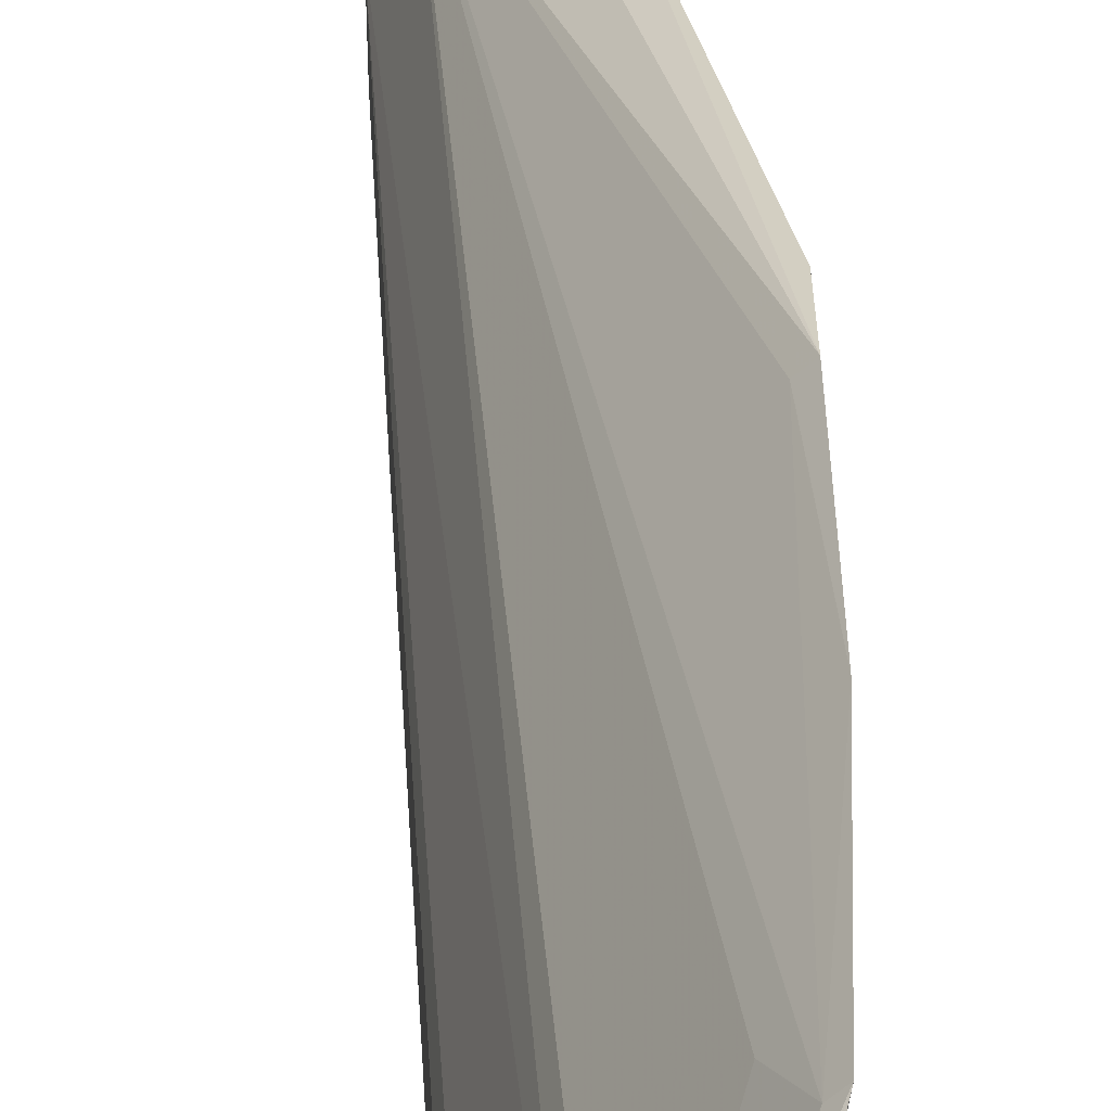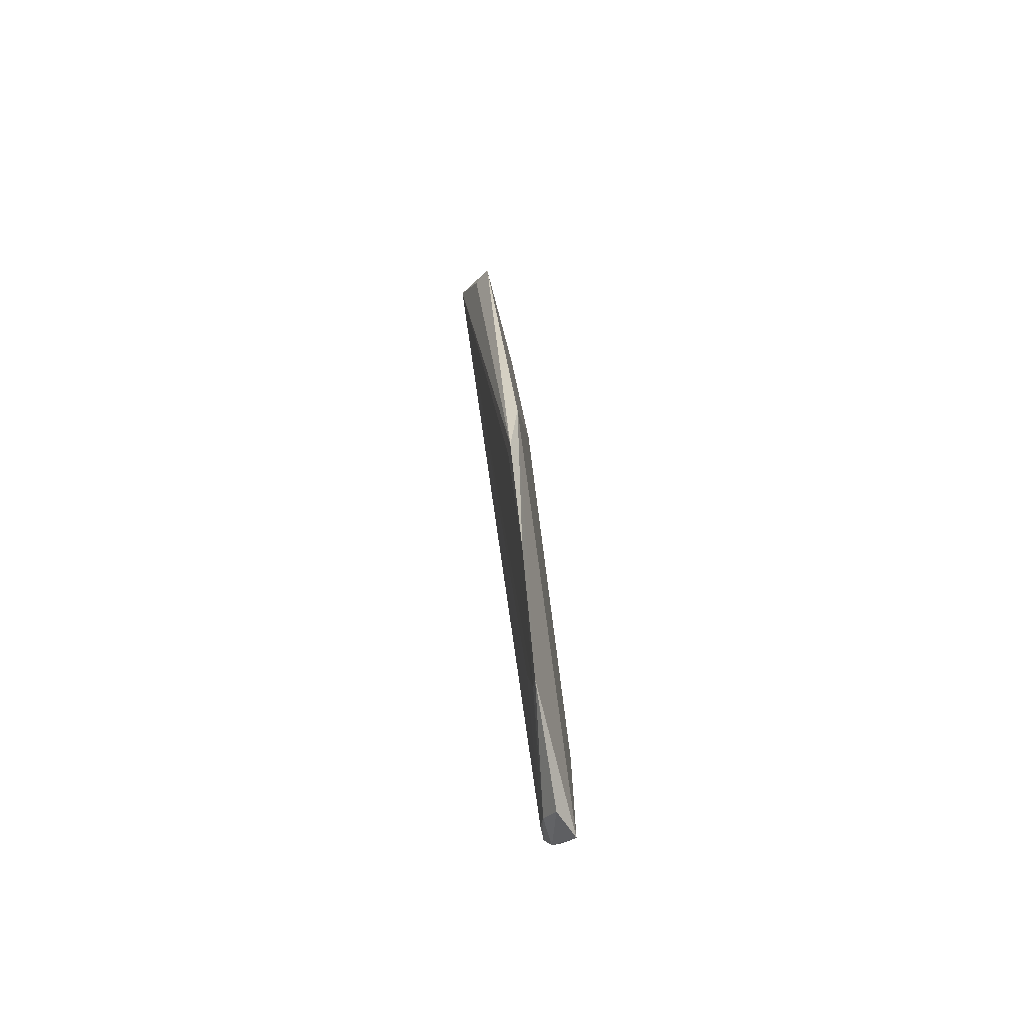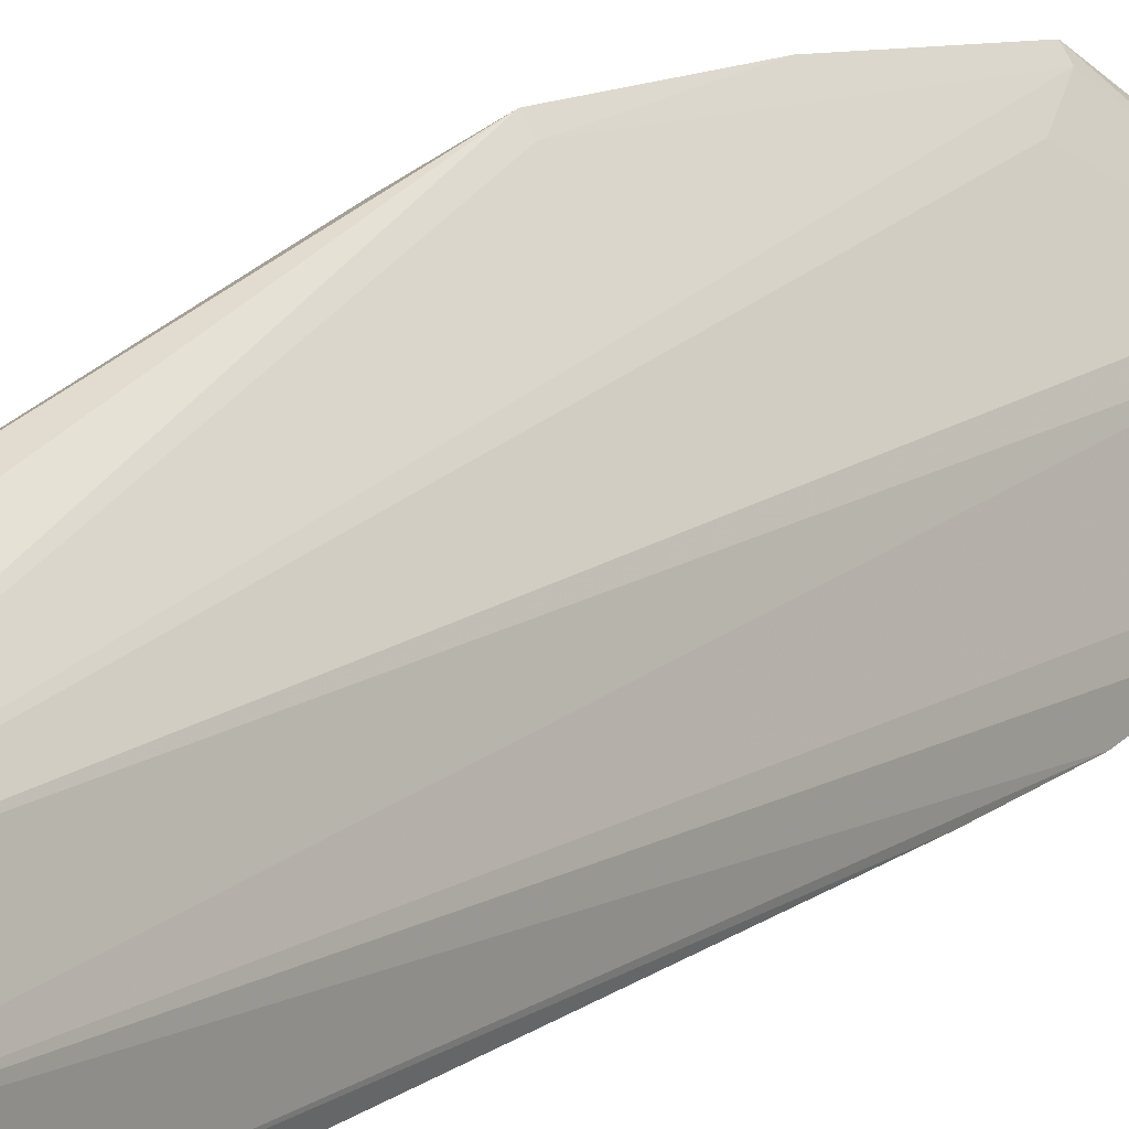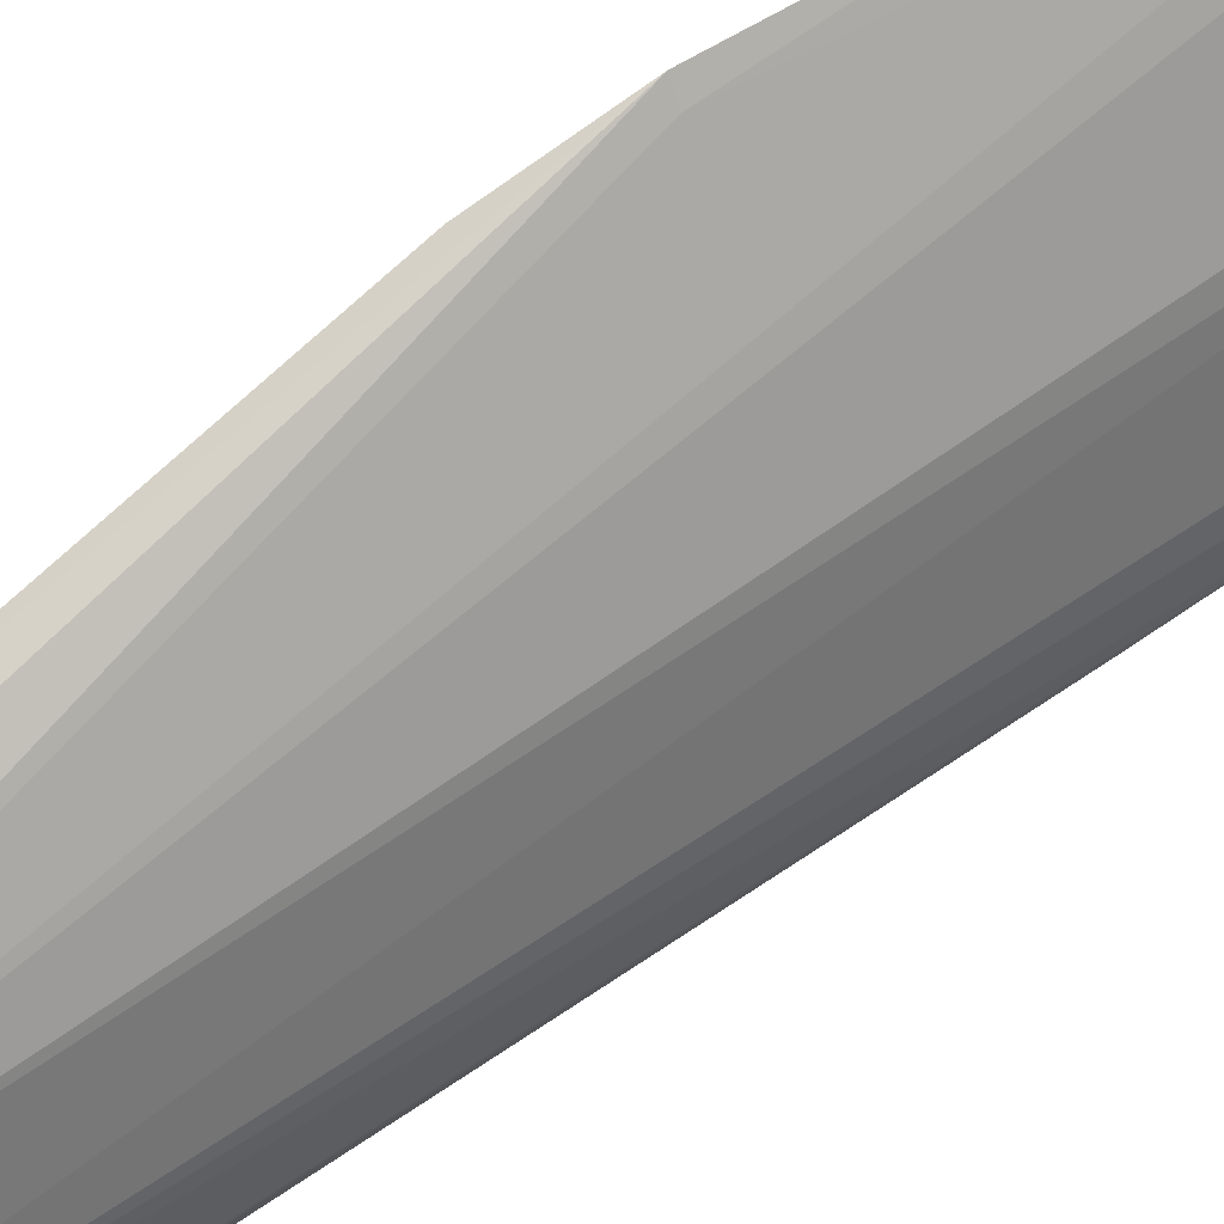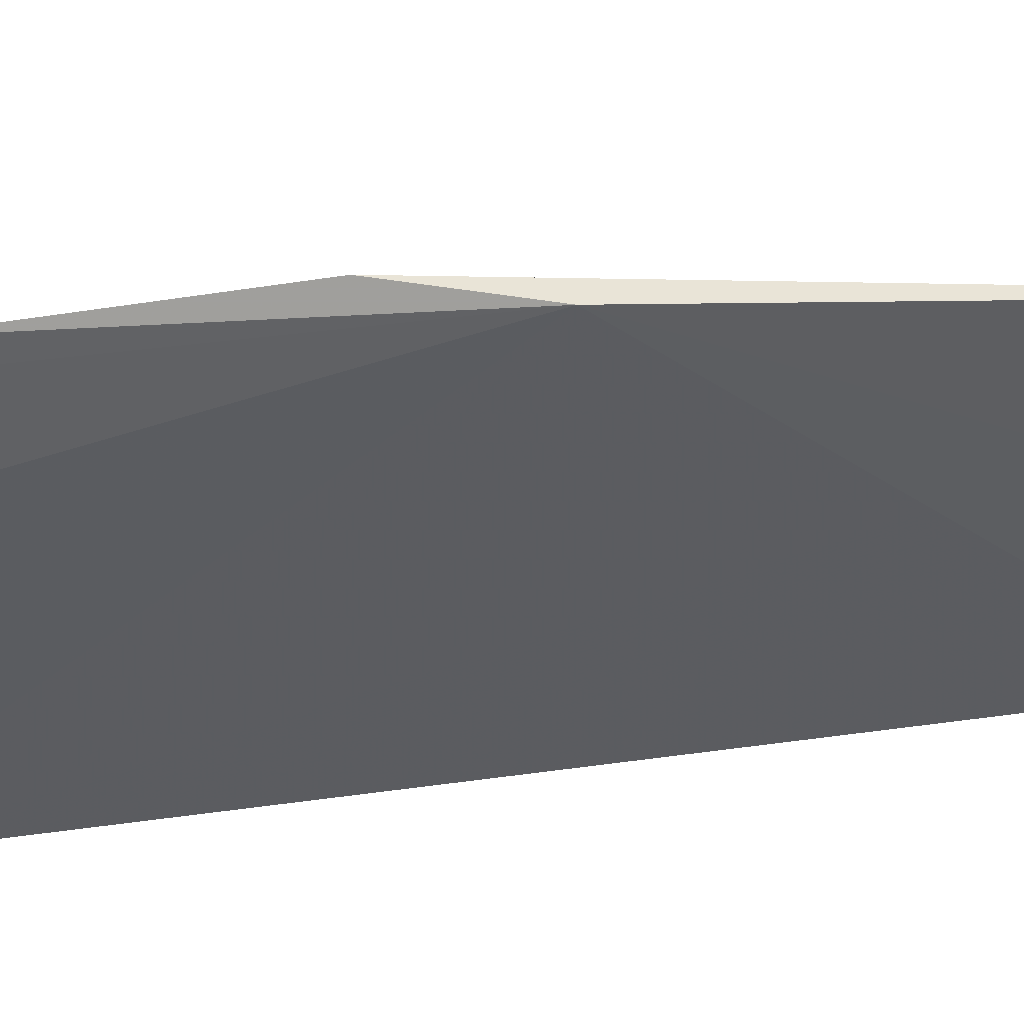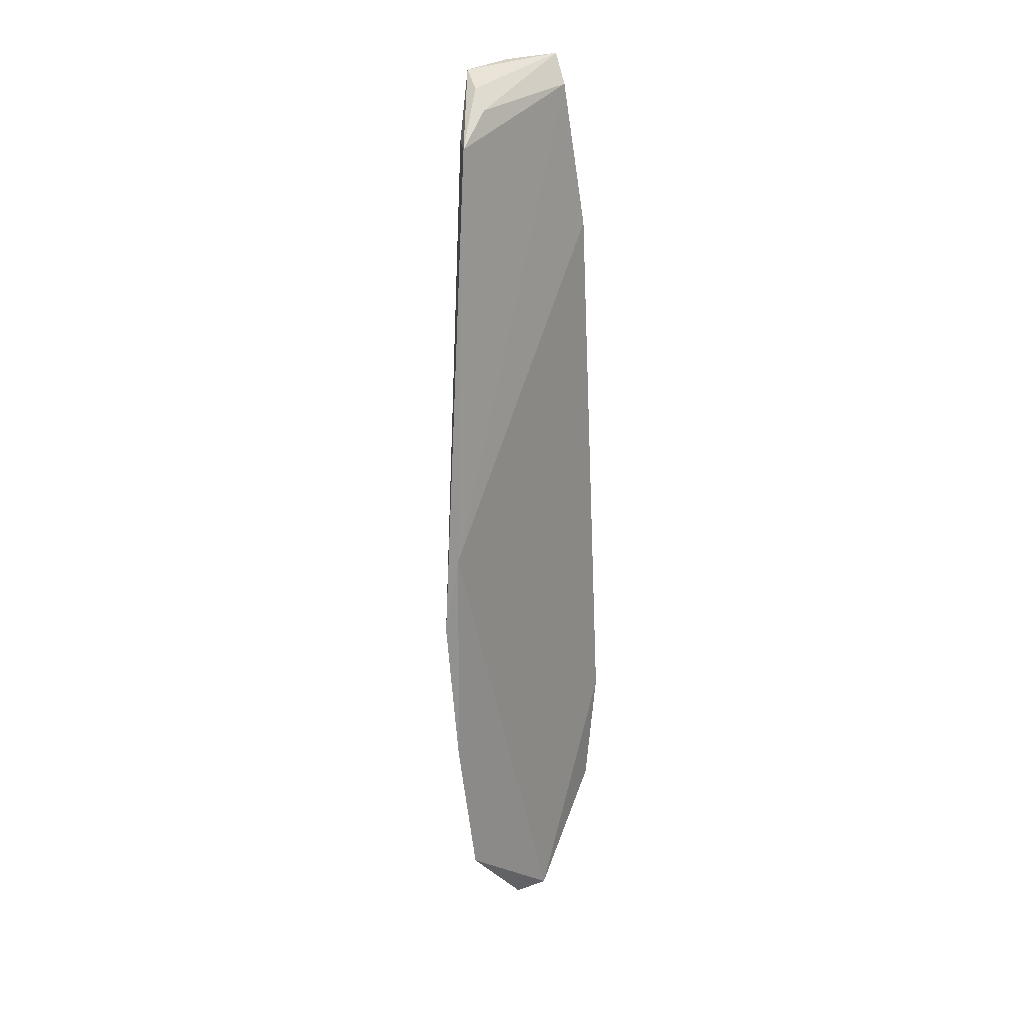
<metadata>
{"format":"obj","ext":"obj","renderer":"f3d","projection":"perspective","resolution":1024,"background":"white","views":[{"elev":35.4,"azim":-178.1,"up":"+Y"},{"elev":-48.8,"azim":-146.0,"up":"+Z"},{"elev":17.2,"azim":42.0,"up":"+Y"},{"elev":59.3,"azim":58.6,"up":"+Y"},{"elev":23.4,"azim":-100.5,"up":"+Y"},{"elev":27.4,"azim":-119.5,"up":"+Z"}]}
</metadata>
<code>
v 0.06844 0.02878 0.1235
v 0.07106 0.01386 0.1234
v 0.0611 0.01328 0.01382
v 0.05067 0.03108 0.002136
v 0.04881 0.04149 0.06351
v 0.05534 0.02725 0.00469
v 0.07113 0.02137 0.1234
v 0.05943 0.03429 0.1159
v 0.06644 0.01187 0.1007
v 0.05105 0.02631 0.001711
v 0.0474 0.0402 0.01376
v 0.06267 0.01125 0.02865
v 0.05625 0.0252 0.004395
v 0.06254 0.02959 0.1195
v 0.04849 0.04369 0.05356
v 0.06814 0.01424 0.1199
v 0.06043 0.0117 0.02843
v 0.05076 0.03673 0.0189
v 0.05342 0.02962 0.003395
v 0.06852 0.01136 0.101
v 0.06054 0.01564 0.01386
v 0.05477 0.02573 0.002661
v 0.06499 0.02951 0.1218
v 0.06237 0.03316 0.1161
v 0.0474 0.04266 0.0337
v 0.05864 0.01435 0.0134
v 0.04845 0.03903 0.01389
v 0.06368 0.01099 0.04126
v 0.04968 0.04246 0.0537
v 0.06752 0.01119 0.08856
f 7 1 2
f 11 10 5
f 11 4 10
f 12 7 2
f 12 3 7
f 13 6 1
f 13 1 7
f 15 5 8
f 16 8 5
f 16 5 9
f 16 14 8
f 16 9 2
f 16 2 14
f 17 9 5
f 17 5 10
f 17 3 12
f 18 1 6
f 19 4 11
f 19 6 13
f 20 2 9
f 21 13 7
f 21 7 3
f 21 3 13
f 22 13 3
f 22 3 10
f 22 19 13
f 22 10 4
f 22 4 19
f 23 14 2
f 23 2 1
f 23 1 8
f 23 8 14
f 24 15 8
f 24 8 1
f 24 1 15
f 25 11 5
f 25 5 15
f 26 17 10
f 26 10 3
f 26 3 17
f 27 1 18
f 27 11 25
f 27 19 11
f 27 18 6
f 27 6 19
f 28 12 2
f 28 17 12
f 28 9 17
f 29 25 15
f 29 15 1
f 29 27 25
f 29 1 27
f 30 28 2
f 30 2 20
f 30 20 9
f 30 9 28

</code>
